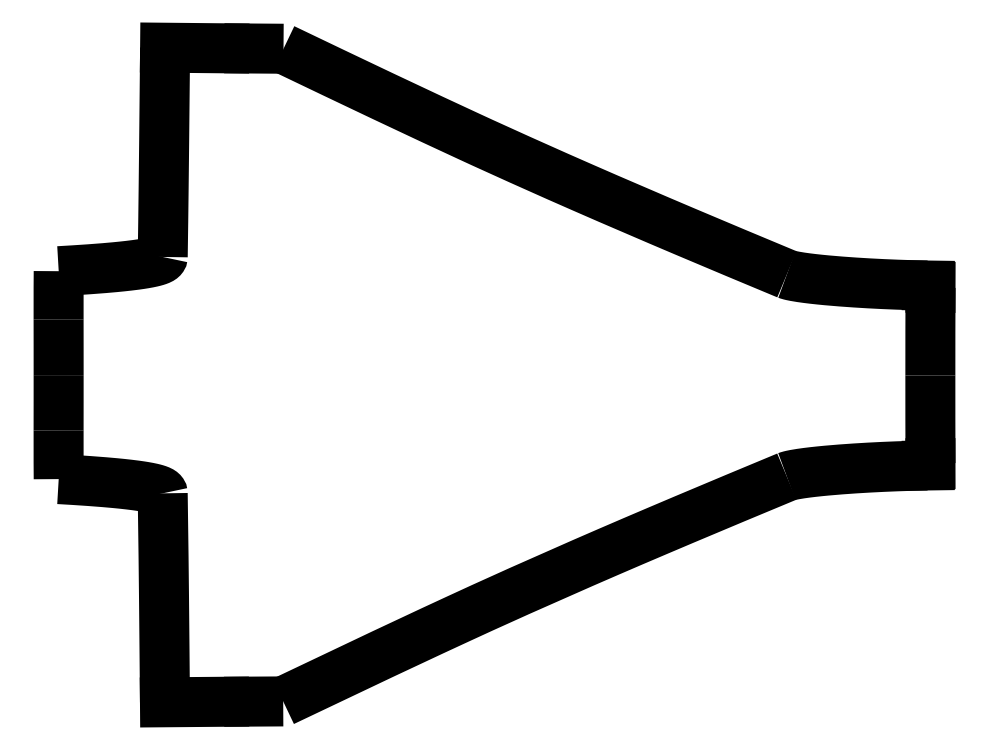
<metadata>
{"format":"dxf","ext":"dxf","renderer":"ezdxf+matplotlib","layout":"modelspace","background":"white","min_lineweight":24,"dpi":150}
</metadata>
<code>
0
SECTION
2
ENTITIES
0
ARC
8
0
10
244.2
20
4.295
30
0
40
235
50
180
51
180.2
0
ARC
8
0
10
-375.1
20
4.39
30
0
40
376.4
50
359.9
51
360
0
ARC
8
0
10
-416
20
4.322
30
0
40
417.2
50
0.007476
51
0.07701
0
ARC
8
0
10
235.6
20
4.361
30
0
40
226.5
50
179.8
51
180
0
ARC
8
0
10
9.13
20
5.16
30
0
40
0.04583
50
30.28
51
48.42
0
LINE
8
0
10
9.17
20
5.183
30
0
11
9.17
21
5.173
31
0
0
POLYLINE
8
0
66
     1
10
0
20
0
30
0
0
VERTEX
8
0
10
7.86
20
5.297
30
0
0
VERTEX
8
0
10
7.869
20
5.293
30
0
0
VERTEX
8
0
10
7.889
20
5.288
30
0
0
VERTEX
8
0
10
7.903
20
5.284
30
0
0
VERTEX
8
0
10
7.932
20
5.278
30
0
0
VERTEX
8
0
10
7.987
20
5.269
30
0
0
VERTEX
8
0
10
8.041
20
5.262
30
0
0
VERTEX
8
0
10
8.096
20
5.255
30
0
0
VERTEX
8
0
10
8.16
20
5.248
30
0
0
VERTEX
8
0
10
8.224
20
5.242
30
0
0
VERTEX
8
0
10
8.353
20
5.231
30
0
0
VERTEX
8
0
10
8.481
20
5.222
30
0
0
VERTEX
8
0
10
8.61
20
5.214
30
0
0
VERTEX
8
0
10
8.738
20
5.207
30
0
0
VERTEX
8
0
10
8.865
20
5.202
30
0
0
VERTEX
8
0
10
8.993
20
5.198
30
0
0
VERTEX
8
0
10
9.138
20
5.194
30
0
0
SEQEND
8
0
0
LINE
8
0
10
9.138
20
5.194
30
0
11
9.161
21
5.194
31
0
0
POLYLINE
8
0
66
     1
10
0
20
0
30
0
0
VERTEX
8
0
10
1.216
20
5.325
30
0
0
VERTEX
8
0
10
1.215
20
5.178
30
0
0
VERTEX
8
0
10
1.215
20
4.883
30
0
0
SEQEND
8
0
0
POLYLINE
8
0
66
     1
10
0
20
0
30
0
0
VERTEX
8
0
10
2.165
20
5.455
30
0
0
VERTEX
8
0
10
2.164
20
5.45
30
0
0
VERTEX
8
0
10
2.162
20
5.447
30
0
0
VERTEX
8
0
10
2.16
20
5.444
30
0
0
VERTEX
8
0
10
2.155
20
5.44
30
0
0
VERTEX
8
0
10
2.148
20
5.435
30
0
0
VERTEX
8
0
10
2.133
20
5.428
30
0
0
VERTEX
8
0
10
2.12
20
5.423
30
0
0
VERTEX
8
0
10
2.104
20
5.418
30
0
0
VERTEX
8
0
10
2.088
20
5.413
30
0
0
VERTEX
8
0
10
2.068
20
5.408
30
0
0
VERTEX
8
0
10
2.033
20
5.401
30
0
0
VERTEX
8
0
10
1.999
20
5.395
30
0
0
VERTEX
8
0
10
1.964
20
5.389
30
0
0
VERTEX
8
0
10
1.918
20
5.383
30
0
0
VERTEX
8
0
10
1.855
20
5.375
30
0
0
VERTEX
8
0
10
1.791
20
5.368
30
0
0
VERTEX
8
0
10
1.727
20
5.362
30
0
0
VERTEX
8
0
10
1.631
20
5.353
30
0
0
VERTEX
8
0
10
1.493
20
5.343
30
0
0
VERTEX
8
0
10
1.354
20
5.333
30
0
0
VERTEX
8
0
10
1.216
20
5.325
30
0
0
SEQEND
8
0
0
POLYLINE
8
0
66
     1
10
0
20
0
30
0
0
VERTEX
8
0
10
3.267
20
7.355
30
0
0
VERTEX
8
0
10
3.719
20
7.138
30
0
0
VERTEX
8
0
10
4.172
20
6.923
30
0
0
VERTEX
8
0
10
4.626
20
6.709
30
0
0
VERTEX
8
0
10
4.967
20
6.551
30
0
0
VERTEX
8
0
10
5.081
20
6.498
30
0
0
VERTEX
8
0
10
5.424
20
6.343
30
0
0
VERTEX
8
0
10
5.768
20
6.189
30
0
0
VERTEX
8
0
10
5.998
20
6.088
30
0
0
VERTEX
8
0
10
6.229
20
5.987
30
0
0
VERTEX
8
0
10
6.693
20
5.788
30
0
0
VERTEX
8
0
10
6.925
20
5.689
30
0
0
VERTEX
8
0
10
7.391
20
5.492
30
0
0
VERTEX
8
0
10
7.86
20
5.297
30
0
0
SEQEND
8
0
0
ARC
8
0
10
8.208
20
698.5
30
0
40
691.2
50
269.5
51
269.6
0
ARC
8
0
10
6.576
20
-593.1
30
0
40
594.5
50
90.32
51
90.37
0
POLYLINE
8
0
66
     1
10
0
20
0
30
0
0
VERTEX
8
0
10
3.264
20
1.4
30
0
0
VERTEX
8
0
10
4.169
20
1.83
30
0
0
VERTEX
8
0
10
4.623
20
2.043
30
0
0
VERTEX
8
0
10
4.85
20
2.148
30
0
0
VERTEX
8
0
10
5.078
20
2.253
30
0
0
VERTEX
8
0
10
5.421
20
2.408
30
0
0
VERTEX
8
0
10
5.996
20
2.662
30
0
0
VERTEX
8
0
10
6.227
20
2.762
30
0
0
VERTEX
8
0
10
6.459
20
2.862
30
0
0
VERTEX
8
0
10
6.691
20
2.961
30
0
0
VERTEX
8
0
10
6.924
20
3.06
30
0
0
VERTEX
8
0
10
7.39
20
3.256
30
0
0
VERTEX
8
0
10
7.859
20
3.451
30
0
0
SEQEND
8
0
0
LINE
8
0
10
2.725
20
1.397
30
0
11
2.185
21
1.392
31
0
0
POLYLINE
8
0
66
     1
10
0
20
0
30
0
0
VERTEX
8
0
10
2.164
20
3.298
30
0
0
VERTEX
8
0
10
2.172
20
2.726
30
0
0
VERTEX
8
0
10
2.177
20
2.345
30
0
0
VERTEX
8
0
10
2.181
20
1.868
30
0
0
VERTEX
8
0
10
2.185
20
1.392
30
0
0
SEQEND
8
0
0
POLYLINE
8
0
66
     1
10
0
20
0
30
0
0
VERTEX
8
0
10
2.165
20
5.455
30
0
0
VERTEX
8
0
10
2.169
20
5.773
30
0
0
VERTEX
8
0
10
2.173
20
6.091
30
0
0
VERTEX
8
0
10
2.178
20
6.516
30
0
0
VERTEX
8
0
10
2.186
20
7.364
30
0
0
SEQEND
8
0
0
LINE
8
0
10
2.727
20
7.359
30
0
11
2.186
21
7.364
31
0
0
LINE
8
0
10
9.137
20
3.553
30
0
11
9.16
21
3.553
31
0
0
POLYLINE
8
0
66
     1
10
0
20
0
30
0
0
VERTEX
8
0
10
7.859
20
3.451
30
0
0
VERTEX
8
0
10
7.869
20
3.454
30
0
0
VERTEX
8
0
10
7.888
20
3.46
30
0
0
VERTEX
8
0
10
7.902
20
3.463
30
0
0
VERTEX
8
0
10
7.931
20
3.469
30
0
0
VERTEX
8
0
10
7.986
20
3.478
30
0
0
VERTEX
8
0
10
8.04
20
3.486
30
0
0
VERTEX
8
0
10
8.095
20
3.493
30
0
0
VERTEX
8
0
10
8.16
20
3.5
30
0
0
VERTEX
8
0
10
8.224
20
3.506
30
0
0
VERTEX
8
0
10
8.352
20
3.516
30
0
0
VERTEX
8
0
10
8.481
20
3.526
30
0
0
VERTEX
8
0
10
8.609
20
3.533
30
0
0
VERTEX
8
0
10
8.737
20
3.54
30
0
0
VERTEX
8
0
10
8.865
20
3.545
30
0
0
VERTEX
8
0
10
8.992
20
3.549
30
0
0
VERTEX
8
0
10
9.137
20
3.553
30
0
0
SEQEND
8
0
0
LINE
8
0
10
9.169
20
3.564
30
0
11
9.169
21
3.574
31
0
0
ARC
8
0
10
9.132
20
3.585
30
0
40
0.04281
50
310.9
51
330.4
0
POLYLINE
8
0
66
     1
10
0
20
0
30
0
0
VERTEX
8
0
10
2.164
20
3.298
30
0
0
VERTEX
8
0
10
2.163
20
3.303
30
0
0
VERTEX
8
0
10
2.162
20
3.307
30
0
0
VERTEX
8
0
10
2.159
20
3.309
30
0
0
VERTEX
8
0
10
2.155
20
3.314
30
0
0
VERTEX
8
0
10
2.148
20
3.318
30
0
0
VERTEX
8
0
10
2.133
20
3.326
30
0
0
VERTEX
8
0
10
2.12
20
3.33
30
0
0
VERTEX
8
0
10
2.104
20
3.336
30
0
0
VERTEX
8
0
10
2.088
20
3.34
30
0
0
VERTEX
8
0
10
2.068
20
3.345
30
0
0
VERTEX
8
0
10
2.033
20
3.352
30
0
0
VERTEX
8
0
10
1.998
20
3.358
30
0
0
VERTEX
8
0
10
1.963
20
3.364
30
0
0
VERTEX
8
0
10
1.918
20
3.37
30
0
0
VERTEX
8
0
10
1.854
20
3.378
30
0
0
VERTEX
8
0
10
1.791
20
3.385
30
0
0
VERTEX
8
0
10
1.727
20
3.392
30
0
0
VERTEX
8
0
10
1.631
20
3.4
30
0
0
VERTEX
8
0
10
1.493
20
3.411
30
0
0
VERTEX
8
0
10
1.354
20
3.42
30
0
0
VERTEX
8
0
10
1.216
20
3.428
30
0
0
SEQEND
8
0
0
POLYLINE
8
0
66
     1
10
0
20
0
30
0
0
VERTEX
8
0
10
1.216
20
3.428
30
0
0
VERTEX
8
0
10
1.215
20
3.576
30
0
0
VERTEX
8
0
10
1.215
20
3.87
30
0
0
SEQEND
8
0
0
ENDSEC
0
EOF

</code>
